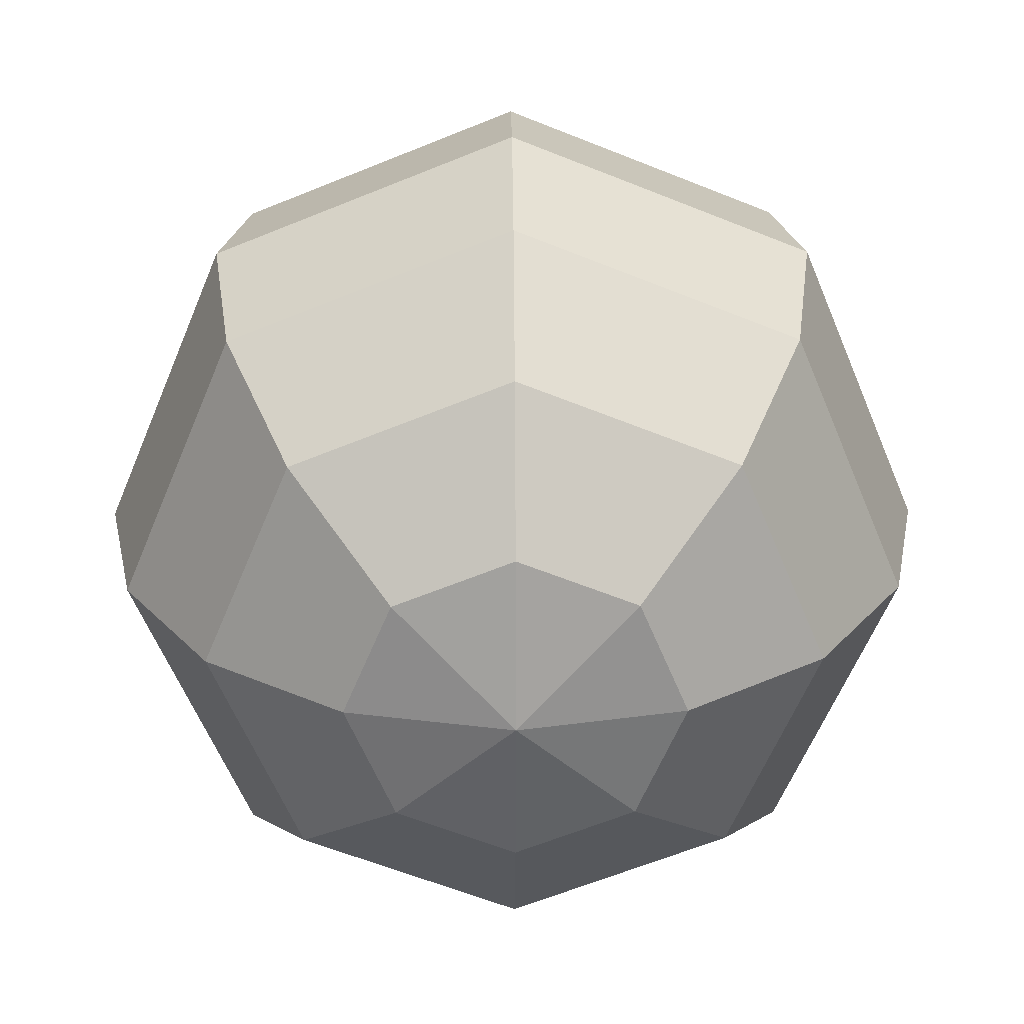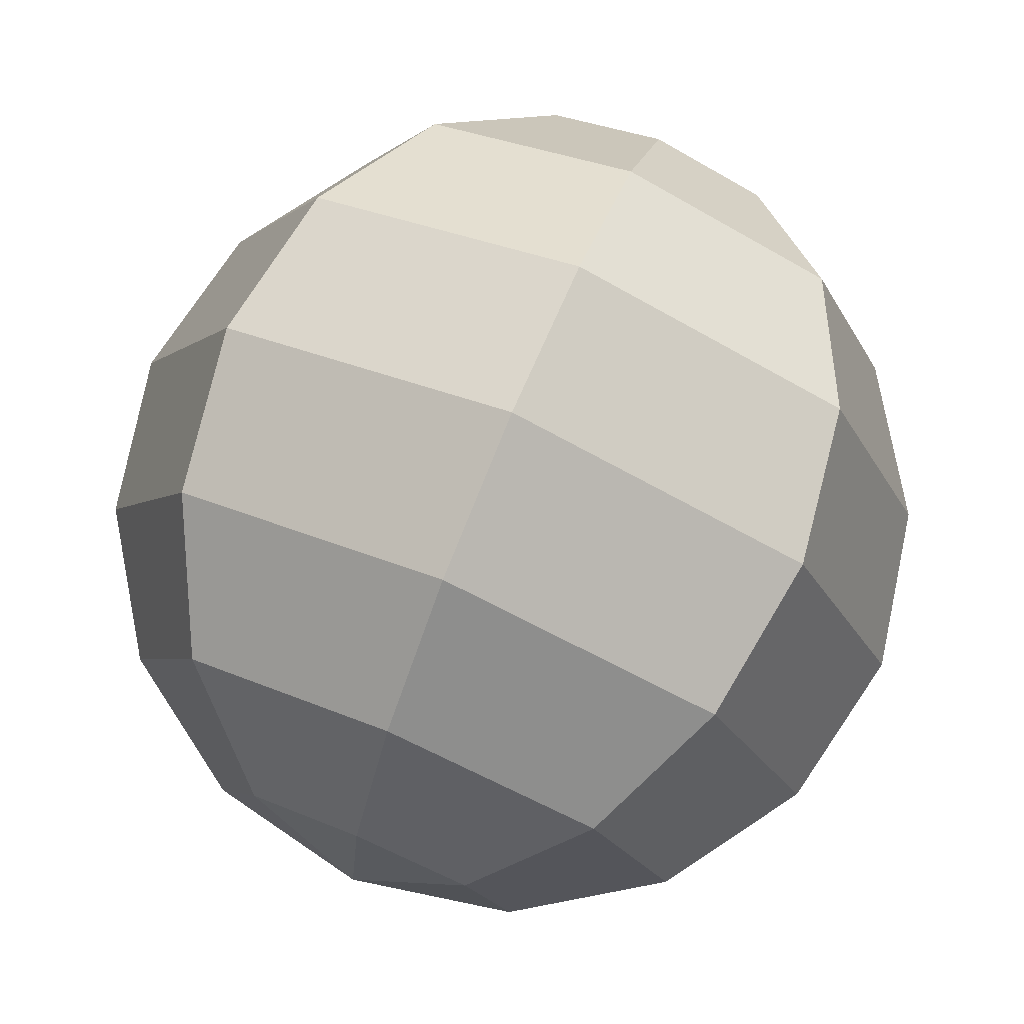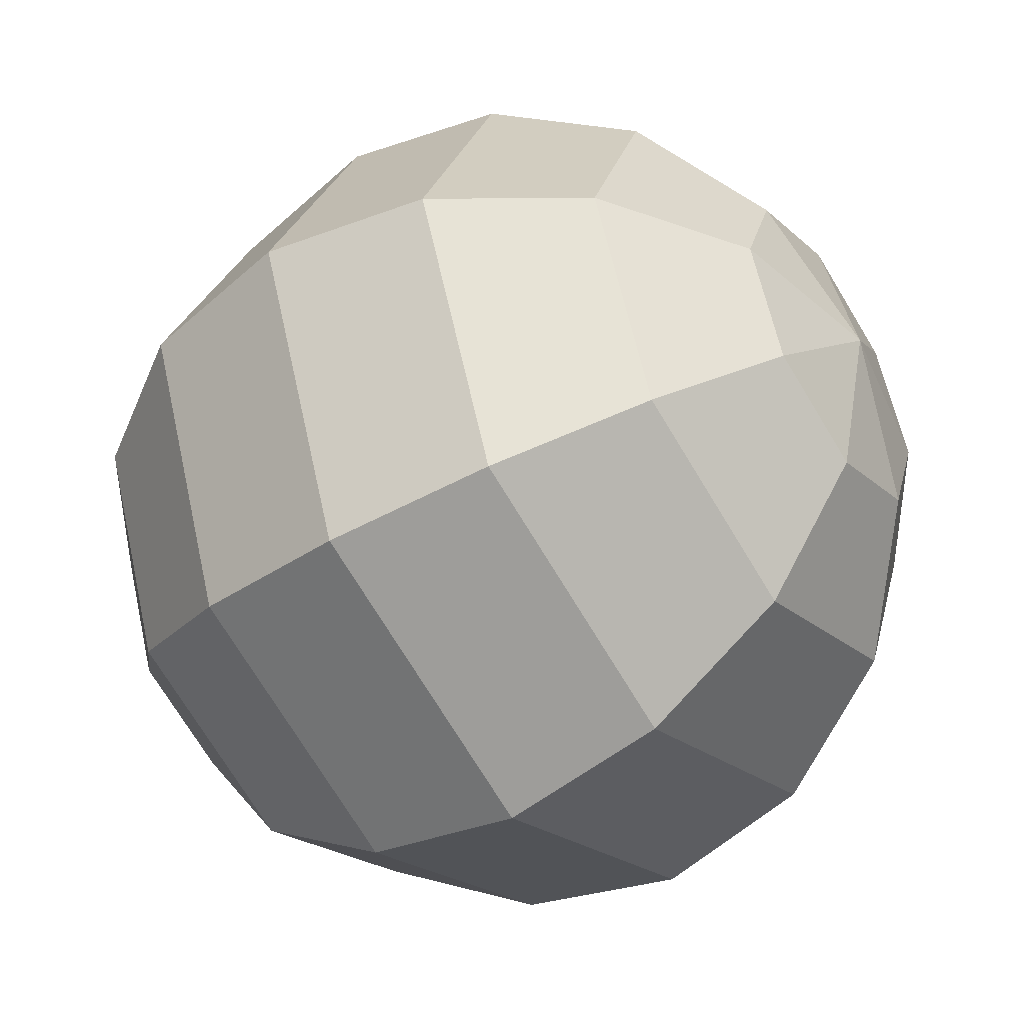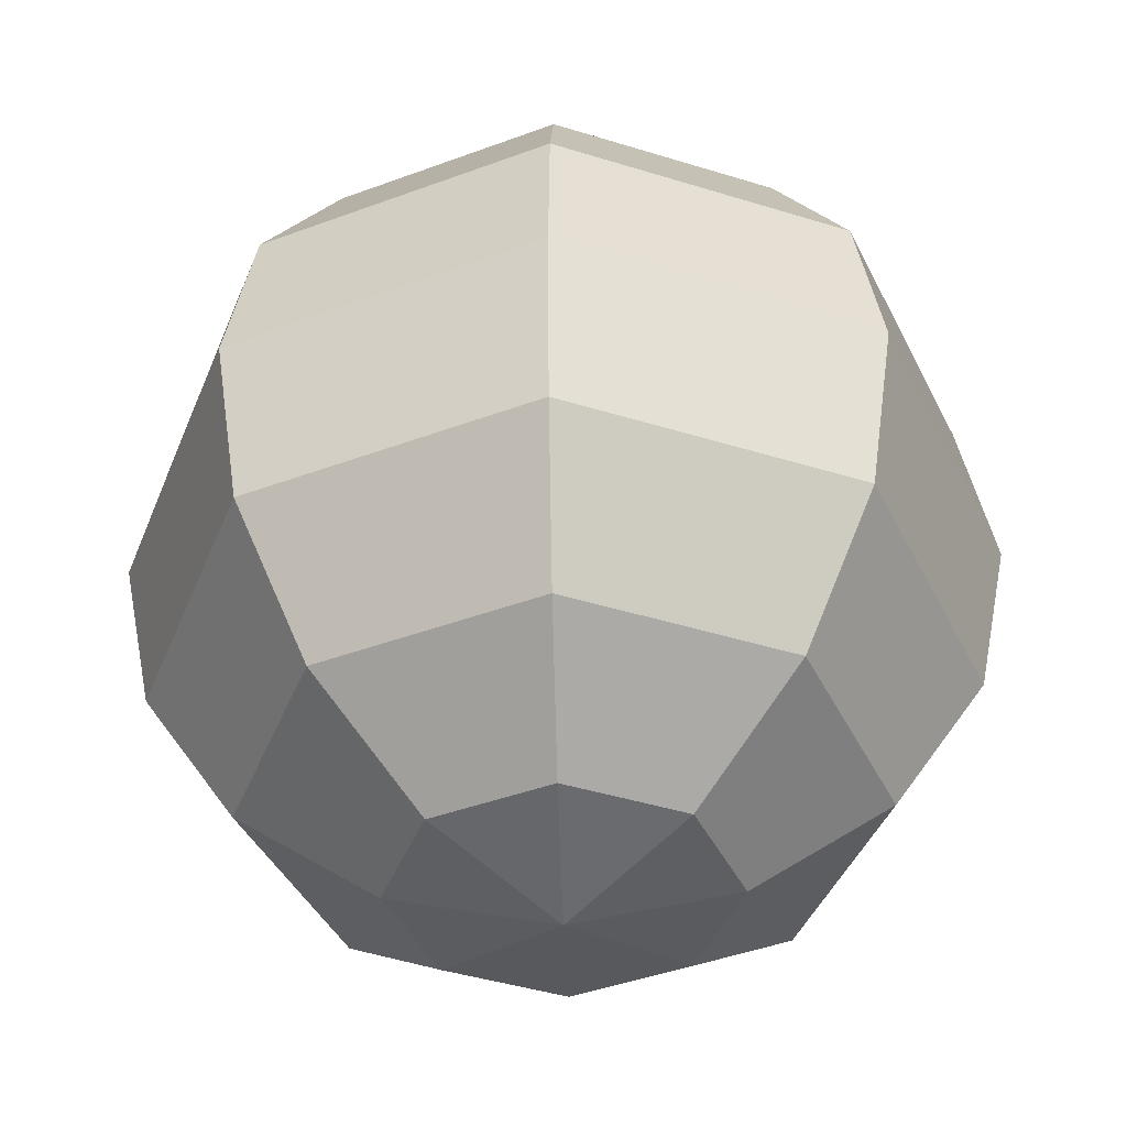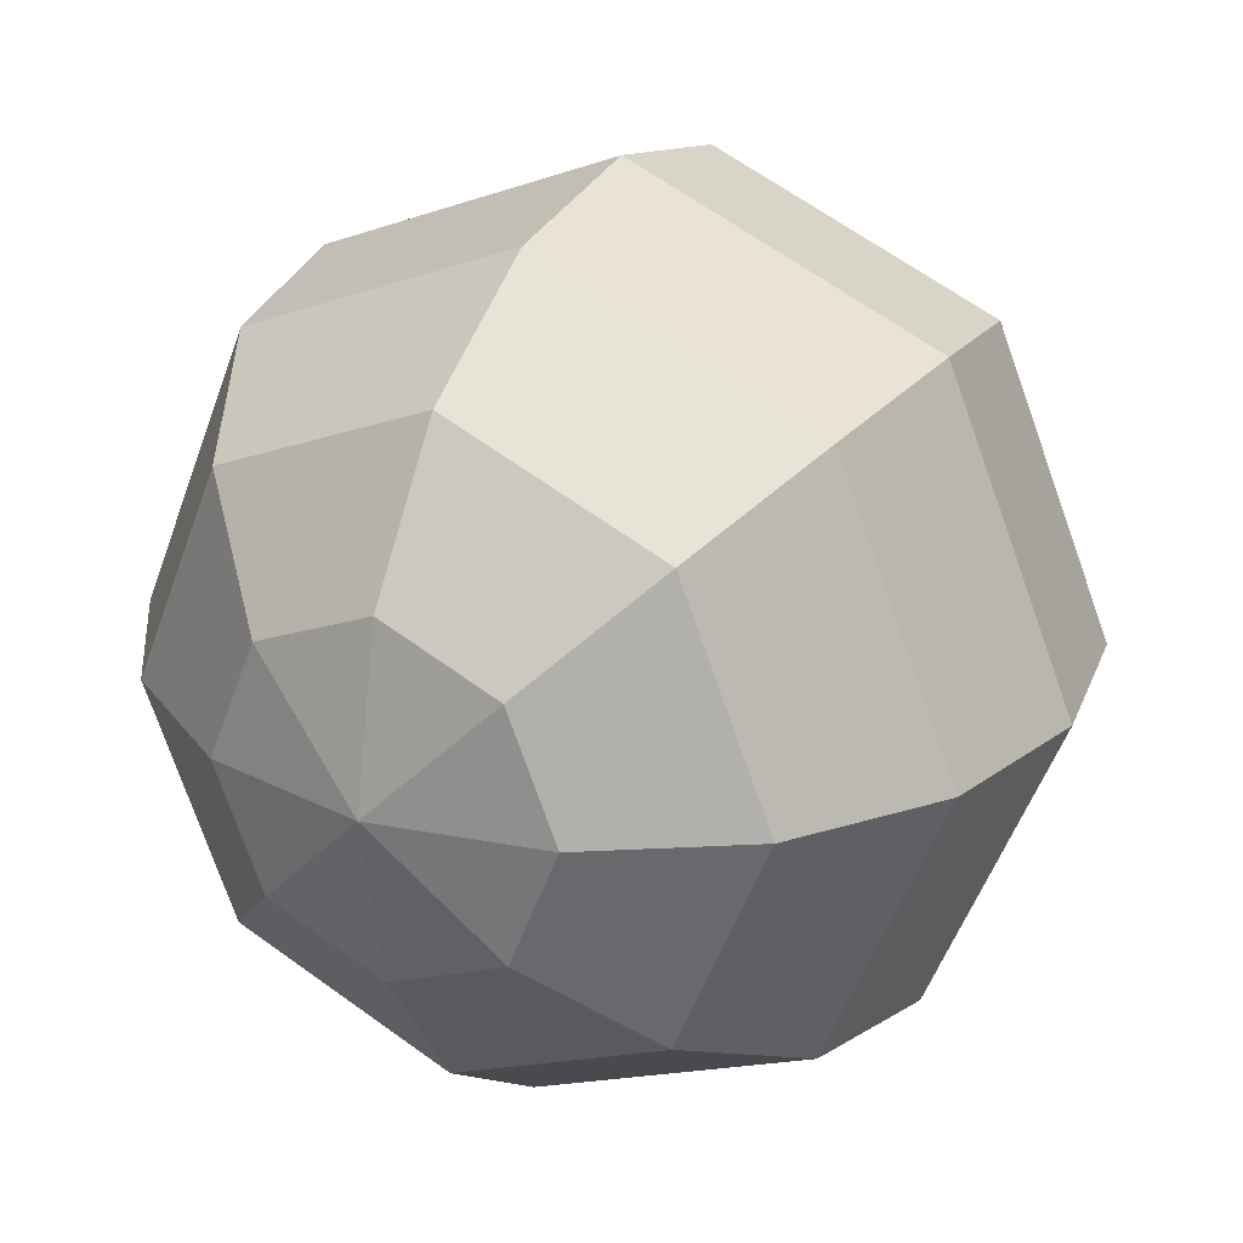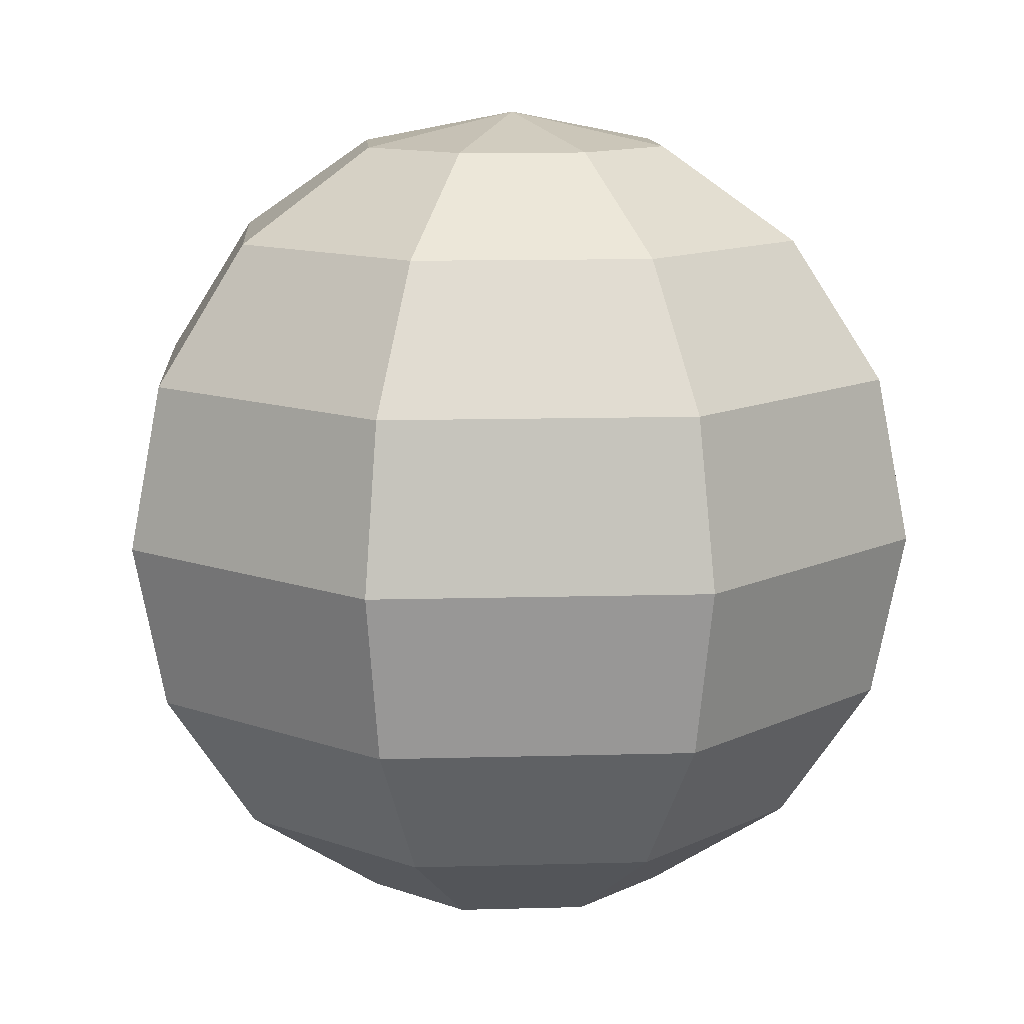
<metadata>
{"format":"obj","ext":"obj","renderer":"f3d","projection":"perspective","resolution":1024,"background":"white","views":[{"elev":28.6,"azim":179.5,"up":"+Z"},{"elev":77.6,"azim":22.9,"up":"+Z"},{"elev":-46.5,"azim":124.2,"up":"+Z"},{"elev":-41.7,"azim":1.8,"up":"+Y"},{"elev":24.7,"azim":28.9,"up":"+Z"},{"elev":11.6,"azim":-71.4,"up":"+Y"}]}
</metadata>
<code>
o all_balls
v 0.1549 -2e-06 -0
v 0.1269 -0.04559 -0.04559
v 0.142 -0.06448 -0
v 0.1269 -0.04559 0.04559
v 0.1282 -2e-06 0.06448
v 0.1282 -2e-06 -0.06448
v 0.1269 0.04559 -0.04559
v 0.1269 0.04559 0.04559
v 0.142 0.06448 -0
v -0.01807 -2e-06 -0.1729
v -0.01807 0.1729 -0
v 0.02873 0.1598 -0.0468
v 0.0684 0.1223 -0.08647
v 0.09491 0.06618 -0.113
v 0.1042 -2e-06 -0.1223
v 0.09491 -0.06618 -0.113
v 0.0684 -0.1223 -0.08647
v 0.02873 -0.1598 -0.0468
v 0.04811 0.1598 -0
v 0.1042 0.1223 -0
v 0.1417 0.06618 -0
v 0.1417 -0.06618 -0
v 0.1042 -0.1223 -0
v 0.04811 -0.1598 -0
v -0.01807 -0.1729 -0
v 0.02873 0.1598 0.0468
v 0.0684 0.1223 0.08647
v 0.09491 0.06618 0.113
v 0.1042 -2e-06 0.1223
v 0.09491 -0.06618 0.113
v 0.0684 -0.1223 0.08647
v 0.02873 -0.1598 0.0468
v -0.01807 0.1598 0.06618
v -0.01807 0.1223 0.1223
v -0.01807 0.06618 0.1598
v -0.01807 -2e-06 0.1729
v -0.01807 -0.06618 0.1598
v -0.01807 -0.1223 0.1223
v -0.01807 -0.1598 0.06618
v -0.06487 0.1598 0.0468
v -0.1045 0.1223 0.08647
v -0.131 0.06618 0.113
v -0.1404 -2e-06 0.1223
v -0.131 -0.06618 0.113
v -0.1045 -0.1223 0.08647
v -0.06487 -0.1598 0.0468
v -0.08425 0.1598 -0
v -0.1404 0.1223 -0
v -0.1778 0.06618 -0
v -0.191 -2e-06 -0
v -0.1778 -0.06618 -0
v -0.1404 -0.1223 -0
v -0.08425 -0.1598 -0
v -0.06487 0.1598 -0.0468
v -0.1045 0.1223 -0.08647
v -0.131 0.06618 -0.113
v -0.1404 -2e-06 -0.1223
v -0.131 -0.06618 -0.113
v -0.1045 -0.1223 -0.08647
v -0.06487 -0.1598 -0.0468
v -0.01807 0.1598 -0.06618
v -0.01807 0.1223 -0.1223
v -0.01807 0.06618 -0.1598
v -0.01807 -0.06618 -0.1598
v -0.01807 -0.1223 -0.1223
v -0.01807 -0.1598 -0.06618
f 64 17 65
f 63 15 10
f 10 16 64
f 63 13 14
f 22 2 3
f 13 21 14
f 17 22 23
f 20 28 21
f 22 31 23
f 27 35 28
f 31 37 38
f 28 36 29
f 30 36 37
f 37 45 38
f 35 43 36
f 36 44 37
f 34 42 35
f 43 51 44
f 41 49 42
f 45 51 52
f 42 50 43
f 50 58 51
f 49 55 56
f 52 58 59
f 50 56 57
f 58 65 59
f 56 10 57
f 57 64 58
f 55 63 56
f 6 16 15
f 22 4 30
f 30 5 29
f 8 21 28
f 28 5 8
f 21 7 14
f 6 14 7
f 64 16 17
f 63 14 15
f 10 15 16
f 63 62 13
f 22 16 2
f 13 20 21
f 17 16 22
f 20 27 28
f 22 30 31
f 27 34 35
f 31 30 37
f 28 35 36
f 30 29 36
f 37 44 45
f 35 42 43
f 36 43 44
f 34 41 42
f 43 50 51
f 41 48 49
f 45 44 51
f 42 49 50
f 50 57 58
f 49 48 55
f 52 51 58
f 50 49 56
f 58 64 65
f 56 63 10
f 57 10 64
f 55 62 63
f 6 2 16
f 22 3 4
f 30 4 5
f 8 9 21
f 28 29 5
f 21 9 7
f 6 15 14
f 1 8 5
f 6 7 1
f 2 1 3
f 5 4 1
f 61 11 12
f 25 66 18
f 61 13 62
f 66 17 18
f 12 20 13
f 17 24 18
f 12 11 19
f 25 18 24
f 24 31 32
f 19 11 26
f 25 24 32
f 19 27 20
f 26 11 33
f 25 32 39
f 26 34 27
f 32 38 39
f 25 39 46
f 33 41 34
f 39 45 46
f 33 11 40
f 41 47 48
f 45 53 46
f 40 11 47
f 25 46 53
f 52 60 53
f 47 11 54
f 25 53 60
f 47 55 48
f 54 11 61
f 25 60 66
f 54 62 55
f 60 65 66
f 4 3 1
f 7 9 1
f 9 8 1
f 1 6 2
f 61 12 13
f 66 65 17
f 12 19 20
f 17 23 24
f 24 23 31
f 19 26 27
f 26 33 34
f 32 31 38
f 33 40 41
f 39 38 45
f 41 40 47
f 45 52 53
f 52 59 60
f 47 54 55
f 54 61 62
f 60 59 65

</code>
